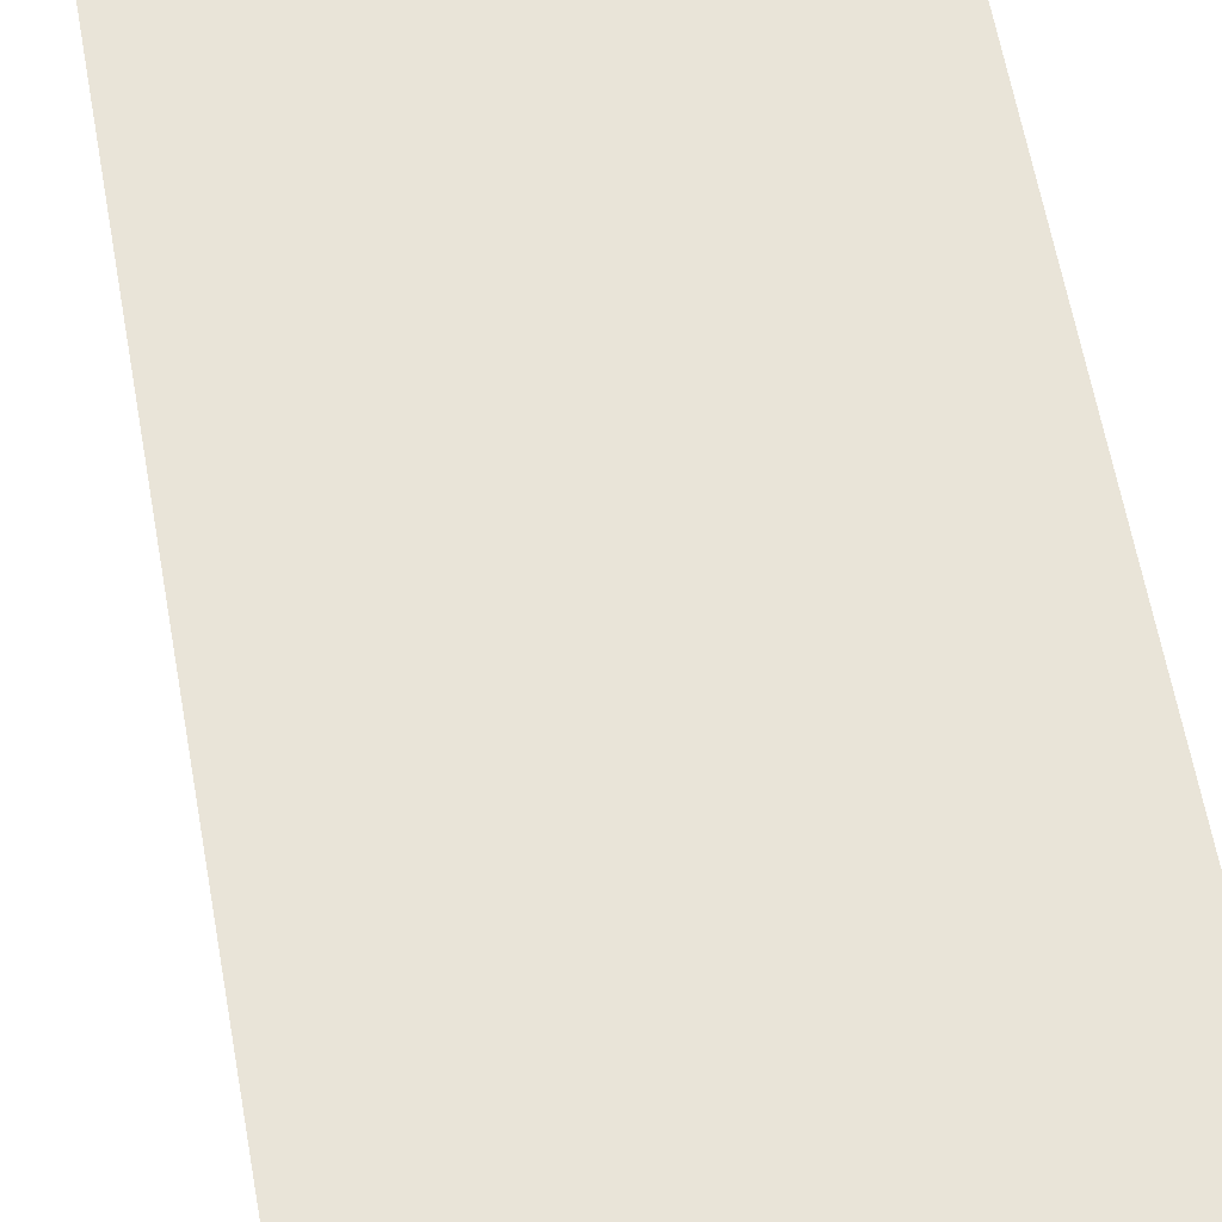
<metadata>
{"format":"obj","ext":"obj","renderer":"f3d","projection":"perspective","resolution":1024,"background":"white","views":[{"elev":60.1,"azim":170.0,"up":"+Y"}]}
</metadata>
<code>
v -5 0 12.5
v -5 0 7.5
v -5 0 -12.5
v -5 1 12.5
v -5 1 9.5
v -5 1 8.5
v -5 1 7.5
v -5 1 6.5
v -5 1 -11.5
v -5 1 -12.5
v -5 2 7.5
v -5 2 6.5
v -5 2 -11.5
v -5 2 -12.5
v -5 3 8.5
v -5 3 7.5
v -5 3 6.5
v -5 3 -11.5
v -5 3 -12.5
v -5 4 7.5
v -5 4 6.5
v -5 4 -11.5
v -5 4 -12.5
v -5 5 7.5
v -5 5 6.5
v -5 5 -11.5
v -5 5 -12.5
v -5 6 9.5
v -5 6 7.5
v -5 6 6.5
v -5 6 -11.5
v -5 6 -12.5
v -5 7 7.5
v -5 7 6.5
v -5 7 -11.5
v -5 7 -12.5
v -5 8 7.5
v -5 8 6.5
v -5 8 -11.5
v -5 8 -12.5
v -5 10 7.5
v -5 10 -12.5
v -4 1 8.5
v -4 1 7.5
v -4 2 8.5
v -4 2 7.5
v -1 4 0.5
v -1 4 -0.5
v -1 4 -4.5
v -1 4 -5.5
v -1 6 -0.5
v -1 6 -1.5
v -1 6 -3.5
v -1 6 -4.5
v -1 7 0.5
v -1 7 -0.5
v -1 7 -1.5
v -1 7 -3.5
v -1 7 -4.5
v -1 7 -5.5
v -1 8 -0.5
v -1 8 -1.5
v -1 8 -3.5
v -1 8 -4.5
v -1 9 -1.5
v -1 9 -3.5
v 2 1 10.5
v 2 1 7.5
v 2 2 10.5
v 2 2 7.5
v 3 2 9.5
v 3 2 8.5
v 3 3 9.5
v 3 3 8.5
v 4 1 7.5
v 4 1 6.5
v 4 1 -11.5
v 4 1 -12.5
v 4 2 7.5
v 4 2 6.5
v 4 2 -11.5
v 4 2 -12.5
v 4 3 7.5
v 4 3 6.5
v 4 3 -11.5
v 4 3 -12.5
v 4 4 7.5
v 4 4 6.5
v 4 4 -11.5
v 4 4 -12.5
v 4 5 7.5
v 4 5 6.5
v 4 5 -11.5
v 4 5 -12.5
v 4 6 7.5
v 4 6 6.5
v 4 6 -11.5
v 4 6 -12.5
v 4 7 7.5
v 4 7 6.5
v 4 7 -11.5
v 4 7 -12.5
v 4 8 7.5
v 4 8 6.5
v 4 8 -11.5
v 4 8 -12.5
v 4 9 7.5
v 4 9 -12.5
v -4 1 -11.5
v -4 1 -12.5
v -4 2 7.5
v -4 2 6.5
v -4 2 -11.5
v -4 2 -12.5
v -4 3 7.5
v -4 3 6.5
v -4 3 -11.5
v -4 3 -12.5
v -4 4 7.5
v -4 4 6.5
v -4 4 -11.5
v -4 4 -12.5
v -4 5 -11.5
v -4 5 -12.5
v -4 6 7.5
v -4 6 6.5
v -4 6 -11.5
v -4 6 -12.5
v -4 7 7.5
v -4 7 6.5
v -4 7 -11.5
v -4 7 -12.5
v -4 8 7.5
v -4 8 6.5
v -4 8 -11.5
v -4 8 -12.5
v -4 9 7.5
v -4 9 -12.5
v -3 1 8.5
v -3 1 7.5
v -3 1 6.5
v -3 2 8.5
v -3 2 6.5
v 0 4 7.5
v 0 4 6.5
v 0 6 7.5
v 0 6 6.5
v 1 1 9.5
v 1 1 8.5
v 1 3 8.5
v 1 3 7.5
v 1 4 0.5
v 1 4 -0.5
v 1 4 -4.5
v 1 4 -5.5
v 1 6 9.5
v 1 6 7.5
v 1 6 -0.5
v 1 6 -1.5
v 1 6 -3.5
v 1 6 -4.5
v 1 7 0.5
v 1 7 -0.5
v 1 7 -1.5
v 1 7 -3.5
v 1 7 -4.5
v 1 7 -5.5
v 1 8 -0.5
v 1 8 -1.5
v 1 8 -3.5
v 1 8 -4.5
v 1 9 -1.5
v 1 9 -3.5
v 4 2 9.5
v 4 2 8.5
v 4 3 9.5
v 4 3 8.5
v 5 0 12.5
v 5 0 7.5
v 5 0 -12.5
v 5 1 12.5
v 5 1 10.5
v 5 1 7.5
v 5 1 6.5
v 5 1 -11.5
v 5 1 -12.5
v 5 2 10.5
v 5 2 7.5
v 5 2 6.5
v 5 2 -11.5
v 5 2 -12.5
v 5 3 7.5
v 5 3 6.5
v 5 3 -11.5
v 5 3 -12.5
v 5 4 7.5
v 5 4 6.5
v 5 4 -11.5
v 5 4 -12.5
v 5 5 7.5
v 5 5 6.5
v 5 5 -11.5
v 5 5 -12.5
v 5 6 7.5
v 5 6 6.5
v 5 6 -11.5
v 5 6 -12.5
v 5 7 7.5
v 5 7 6.5
v 5 7 -11.5
v 5 7 -12.5
v 5 8 7.5
v 5 8 6.5
v 5 8 -11.5
v 5 8 -12.5
v 5 10 7.5
v 5 10 -12.5
v -5 0 12.5
v -5 1 12.5
v 5 0 12.5
v 5 1 12.5
v 2 1 10.5
v 2 2 10.5
v 5 1 10.5
v 5 2 10.5
v -5 1 9.5
v -5 6 9.5
v -4 1 9.5
v -4 6 9.5
v 0 1 9.5
v 0 6 9.5
v 1 1 9.5
v 1 6 9.5
v 3 2 9.5
v 3 3 9.5
v 4 2 9.5
v 4 3 9.5
v -5 1 7.5
v -5 2 7.5
v -5 3 7.5
v -5 6 7.5
v -5 7 7.5
v -5 8 7.5
v -5 10 7.5
v -4 1 7.5
v -4 2 7.5
v -4 3 7.5
v -4 6 7.5
v -4 7 7.5
v -4 8 7.5
v -4 9 7.5
v 4 2 7.5
v 4 3 7.5
v 4 4 7.5
v 4 5 7.5
v 4 6 7.5
v 4 7 7.5
v 4 8 7.5
v 4 9 7.5
v 5 2 7.5
v 5 3 7.5
v 5 4 7.5
v 5 5 7.5
v 5 6 7.5
v 5 7 7.5
v 5 8 7.5
v 5 10 7.5
v -1 4 0.5
v -1 7 0.5
v 1 4 0.5
v 1 7 0.5
v -1 7 -0.5
v -1 8 -0.5
v 1 7 -0.5
v 1 8 -0.5
v -1 8 -1.5
v -1 9 -1.5
v 1 8 -1.5
v 1 9 -1.5
v -1 6 -3.5
v -1 7 -3.5
v 1 6 -3.5
v 1 7 -3.5
v -1 4 -4.5
v -1 6 -4.5
v 1 4 -4.5
v 1 6 -4.5
v -5 1 -11.5
v -5 2 -11.5
v -5 3 -11.5
v -5 4 -11.5
v -5 5 -11.5
v -5 6 -11.5
v -5 7 -11.5
v -5 8 -11.5
v -4 1 -11.5
v -4 2 -11.5
v -4 3 -11.5
v -4 4 -11.5
v -4 5 -11.5
v -4 6 -11.5
v -4 7 -11.5
v -4 8 -11.5
v 4 1 -11.5
v 4 2 -11.5
v 4 3 -11.5
v 4 4 -11.5
v 4 5 -11.5
v 4 6 -11.5
v 4 7 -11.5
v 4 8 -11.5
v 5 1 -11.5
v 5 2 -11.5
v 5 3 -11.5
v 5 4 -11.5
v 5 5 -11.5
v 5 6 -11.5
v 5 7 -11.5
v 5 8 -11.5
v -5 1 8.5
v -5 3 8.5
v -4 1 8.5
v -4 2 8.5
v -4 3 8.5
v -3 1 8.5
v -3 2 8.5
v 0 1 8.5
v 0 3 8.5
v 1 1 8.5
v 1 3 8.5
v 3 2 8.5
v 3 3 8.5
v 4 2 8.5
v 4 3 8.5
v -4 3 7.5
v -4 4 7.5
v 0 4 7.5
v 0 6 7.5
v 1 3 7.5
v 1 6 7.5
v 2 1 7.5
v 2 2 7.5
v 4 1 7.5
v 4 2 7.5
v -5 1 6.5
v -5 2 6.5
v -5 3 6.5
v -5 4 6.5
v -5 5 6.5
v -5 6 6.5
v -5 7 6.5
v -5 8 6.5
v -4 2 6.5
v -4 3 6.5
v -4 4 6.5
v -4 5 6.5
v -4 6 6.5
v -4 7 6.5
v -4 8 6.5
v -3 1 6.5
v -3 2 6.5
v 0 4 6.5
v 0 6 6.5
v 4 1 6.5
v 4 2 6.5
v 4 3 6.5
v 4 4 6.5
v 4 5 6.5
v 4 6 6.5
v 4 7 6.5
v 4 8 6.5
v 5 1 6.5
v 5 2 6.5
v 5 3 6.5
v 5 4 6.5
v 5 5 6.5
v 5 6 6.5
v 5 7 6.5
v 5 8 6.5
v -1 4 -0.5
v -1 6 -0.5
v 1 4 -0.5
v 1 6 -0.5
v -1 6 -1.5
v -1 7 -1.5
v 1 6 -1.5
v 1 7 -1.5
v -1 8 -3.5
v -1 9 -3.5
v 1 8 -3.5
v 1 9 -3.5
v -1 7 -4.5
v -1 8 -4.5
v 1 7 -4.5
v 1 8 -4.5
v -1 4 -5.5
v -1 7 -5.5
v 1 4 -5.5
v 1 7 -5.5
v -5 0 -12.5
v -5 1 -12.5
v -5 2 -12.5
v -5 3 -12.5
v -5 4 -12.5
v -5 5 -12.5
v -5 6 -12.5
v -5 7 -12.5
v -5 8 -12.5
v -5 10 -12.5
v -4 1 -12.5
v -4 2 -12.5
v -4 3 -12.5
v -4 4 -12.5
v -4 5 -12.5
v -4 6 -12.5
v -4 7 -12.5
v -4 8 -12.5
v -4 9 -12.5
v 4 1 -12.5
v 4 2 -12.5
v 4 3 -12.5
v 4 4 -12.5
v 4 5 -12.5
v 4 6 -12.5
v 4 7 -12.5
v 4 8 -12.5
v 4 9 -12.5
v 5 0 -12.5
v 5 1 -12.5
v 5 2 -12.5
v 5 3 -12.5
v 5 4 -12.5
v 5 5 -12.5
v 5 6 -12.5
v 5 7 -12.5
v 5 8 -12.5
v 5 10 -12.5
v -5 0 12.5
v 5 0 12.5
v -5 0 7.5
v 5 0 7.5
v -3 0 5.5
v -2 0 5.5
v -1 0 5.5
v 1 0 5.5
v 2 0 5.5
v 3 0 5.5
v -1 0 4.5
v 1 0 4.5
v -3 0 3.5
v -2 0 3.5
v 2 0 3.5
v 3 0 3.5
v -3 0 2.5
v -2 0 2.5
v 2 0 2.5
v 3 0 2.5
v -3 0 0.5
v -2 0 0.5
v 2 0 0.5
v 3 0 0.5
v -3 0 -0.5
v -2 0 -0.5
v -1 0 -0.5
v 1 0 -0.5
v 2 0 -0.5
v 3 0 -0.5
v -2 0 -1.5
v -1 0 -1.5
v 1 0 -1.5
v 2 0 -1.5
v -2 0 -3.5
v -1 0 -3.5
v 1 0 -3.5
v 2 0 -3.5
v -3 0 -4.5
v -2 0 -4.5
v -1 0 -4.5
v 1 0 -4.5
v 2 0 -4.5
v 3 0 -4.5
v -3 0 -5.5
v -2 0 -5.5
v 2 0 -5.5
v 3 0 -5.5
v -3 0 -7.5
v -2 0 -7.5
v 2 0 -7.5
v 3 0 -7.5
v -3 0 -8.5
v -2 0 -8.5
v 2 0 -8.5
v 3 0 -8.5
v -1 0 -9.5
v 1 0 -9.5
v -3 0 -10.5
v -2 0 -10.5
v -1 0 -10.5
v 1 0 -10.5
v 2 0 -10.5
v 3 0 -10.5
v -5 0 -12.5
v 5 0 -12.5
v -5 3 8.5
v -4 3 8.5
v 0 3 8.5
v 1 3 8.5
v -5 3 7.5
v -4 3 7.5
v 1 3 7.5
v -4 4 7.5
v 0 4 7.5
v -4 4 6.5
v 0 4 6.5
v -1 4 0.5
v 1 4 0.5
v -1 4 -0.5
v 1 4 -0.5
v -1 4 -4.5
v 1 4 -4.5
v -1 4 -5.5
v 1 4 -5.5
v -1 6 -0.5
v 1 6 -0.5
v -1 6 -1.5
v 1 6 -1.5
v -1 6 -3.5
v 1 6 -3.5
v -1 6 -4.5
v 1 6 -4.5
v -1 7 -1.5
v 1 7 -1.5
v -1 7 -3.5
v 1 7 -3.5
v -5 8 6.5
v -4 8 6.5
v 4 8 6.5
v 5 8 6.5
v -5 8 -11.5
v -4 8 -11.5
v 4 8 -11.5
v 5 8 -11.5
v -4 9 7.5
v 4 9 7.5
v -1 9 -1.5
v 1 9 -1.5
v -1 9 -3.5
v 1 9 -3.5
v -4 9 -12.5
v 4 9 -12.5
v -5 1 12.5
v 5 1 12.5
v 2 1 10.5
v 5 1 10.5
v -5 1 9.5
v -4 1 9.5
v 0 1 9.5
v 1 1 9.5
v -5 1 8.5
v -4 1 8.5
v -3 1 8.5
v 0 1 8.5
v 1 1 8.5
v -5 1 7.5
v -4 1 7.5
v -3 1 7.5
v 2 1 7.5
v 4 1 7.5
v -5 1 6.5
v -3 1 6.5
v 4 1 6.5
v 5 1 6.5
v -3 1 5.5
v -2 1 5.5
v -1 1 5.5
v 1 1 5.5
v 2 1 5.5
v 3 1 5.5
v -1 1 4.5
v 1 1 4.5
v -3 1 3.5
v -2 1 3.5
v 2 1 3.5
v 3 1 3.5
v -3 1 2.5
v -2 1 2.5
v 2 1 2.5
v 3 1 2.5
v -3 1 0.5
v -2 1 0.5
v 2 1 0.5
v 3 1 0.5
v -3 1 -0.5
v -2 1 -0.5
v -1 1 -0.5
v 1 1 -0.5
v 2 1 -0.5
v 3 1 -0.5
v -2 1 -1.5
v -1 1 -1.5
v 1 1 -1.5
v 2 1 -1.5
v -2 1 -3.5
v -1 1 -3.5
v 1 1 -3.5
v 2 1 -3.5
v -3 1 -4.5
v -2 1 -4.5
v -1 1 -4.5
v 1 1 -4.5
v 2 1 -4.5
v 3 1 -4.5
v -3 1 -5.5
v -2 1 -5.5
v 2 1 -5.5
v 3 1 -5.5
v -3 1 -7.5
v -2 1 -7.5
v 2 1 -7.5
v 3 1 -7.5
v -3 1 -8.5
v -2 1 -8.5
v 2 1 -8.5
v 3 1 -8.5
v -1 1 -9.5
v 1 1 -9.5
v -3 1 -10.5
v -2 1 -10.5
v -1 1 -10.5
v 1 1 -10.5
v 2 1 -10.5
v 3 1 -10.5
v -5 1 -11.5
v -4 1 -11.5
v 4 1 -11.5
v 5 1 -11.5
v -4 1 -12.5
v 4 1 -12.5
v 2 2 10.5
v 5 2 10.5
v 3 2 9.5
v 4 2 9.5
v -4 2 8.5
v -3 2 8.5
v 3 2 8.5
v 4 2 8.5
v -4 2 7.5
v 2 2 7.5
v 4 2 7.5
v 5 2 7.5
v -4 2 6.5
v -3 2 6.5
v 3 3 9.5
v 4 3 9.5
v 3 3 8.5
v 4 3 8.5
v -5 6 9.5
v -4 6 9.5
v 0 6 9.5
v 1 6 9.5
v -5 6 7.5
v -4 6 7.5
v 0 6 7.5
v 1 6 7.5
v -4 6 6.5
v 0 6 6.5
v -1 7 0.5
v 1 7 0.5
v -1 7 -0.5
v 1 7 -0.5
v -1 7 -4.5
v 1 7 -4.5
v -1 7 -5.5
v 1 7 -5.5
v -1 8 -0.5
v 1 8 -0.5
v -1 8 -1.5
v 1 8 -1.5
v -1 8 -3.5
v 1 8 -3.5
v -1 8 -4.5
v 1 8 -4.5
v -5 10 7.5
v 5 10 7.5
v -5 10 -12.5
v 5 10 -12.5
f 4 2 1
f 5 2 4
f 6 2 5
f 7 3 2
f 7 2 6
f 8 3 7
f 9 3 8
f 10 3 9
f 11 8 7
f 12 8 11
f 13 10 9
f 14 10 13
f 15 6 5
f 16 12 11
f 17 12 16
f 18 14 13
f 19 14 18
f 20 17 16
f 20 16 15
f 21 17 20
f 22 19 18
f 23 19 22
f 24 21 20
f 24 20 15
f 25 21 24
f 26 23 22
f 27 23 26
f 28 15 5
f 28 24 15
f 29 25 24
f 29 24 28
f 30 25 29
f 31 27 26
f 32 27 31
f 33 30 29
f 34 30 33
f 35 32 31
f 36 32 35
f 37 34 33
f 38 34 37
f 39 36 35
f 40 36 39
f 41 38 37
f 41 39 38
f 41 40 39
f 42 40 41
f 45 44 43
f 46 44 45
f 51 48 47
f 54 50 49
f 55 52 51
f 55 51 47
f 56 52 55
f 57 52 56
f 58 54 53
f 59 50 54
f 59 54 58
f 60 50 59
f 61 57 56
f 61 58 57
f 61 59 58
f 62 59 61
f 63 59 62
f 64 59 63
f 65 63 62
f 66 63 65
f 69 68 67
f 70 68 69
f 73 72 71
f 74 72 73
f 79 76 75
f 80 76 79
f 81 78 77
f 82 78 81
f 83 80 79
f 84 80 83
f 85 82 81
f 86 82 85
f 87 84 83
f 88 84 87
f 89 86 85
f 90 86 89
f 91 88 87
f 92 88 91
f 93 90 89
f 94 90 93
f 95 92 91
f 96 92 95
f 97 94 93
f 98 94 97
f 99 96 95
f 100 96 99
f 101 98 97
f 102 98 101
f 103 100 99
f 104 100 103
f 105 102 101
f 106 102 105
f 107 104 103
f 107 105 104
f 107 106 105
f 108 106 107
f 109 110 113
f 113 110 114
f 111 112 115
f 115 112 116
f 113 114 117
f 117 114 118
f 115 116 119
f 119 116 120
f 117 118 121
f 121 118 122
f 121 122 123
f 123 122 124
f 123 124 127
f 127 124 128
f 125 126 129
f 129 126 130
f 127 128 131
f 131 128 132
f 129 130 133
f 133 130 134
f 131 132 135
f 135 132 136
f 133 134 137
f 134 135 137
f 135 136 137
f 137 136 138
f 139 140 142
f 140 141 142
f 142 141 143
f 144 145 146
f 146 145 147
f 148 149 150
f 148 150 156
f 150 151 156
f 156 151 157
f 152 153 158
f 154 155 161
f 158 159 162
f 152 158 162
f 162 159 163
f 163 159 164
f 160 161 165
f 161 155 166
f 165 161 166
f 166 155 167
f 163 164 168
f 164 165 168
f 165 166 168
f 168 166 169
f 169 166 170
f 170 166 171
f 169 170 172
f 172 170 173
f 174 175 176
f 176 175 177
f 178 179 181
f 181 179 182
f 179 180 183
f 182 179 183
f 183 180 184
f 184 180 185
f 185 180 186
f 182 183 187
f 183 184 188
f 187 183 188
f 188 184 189
f 185 186 190
f 190 186 191
f 188 189 192
f 192 189 193
f 190 191 194
f 194 191 195
f 192 193 196
f 196 193 197
f 194 195 198
f 198 195 199
f 196 197 200
f 200 197 201
f 198 199 202
f 202 199 203
f 200 201 204
f 204 201 205
f 202 203 206
f 206 203 207
f 204 205 208
f 208 205 209
f 206 207 210
f 210 207 211
f 208 209 212
f 212 209 213
f 210 211 214
f 214 211 215
f 212 213 216
f 213 214 216
f 214 215 216
f 216 215 217
f 220 219 218
f 221 219 220
f 224 223 222
f 225 223 224
f 228 227 226
f 229 227 228
f 230 229 228
f 231 229 230
f 232 231 230
f 233 231 232
f 236 235 234
f 237 235 236
f 245 239 238
f 246 240 239
f 246 239 245
f 247 240 246
f 248 242 241
f 249 243 242
f 249 242 248
f 250 244 243
f 250 243 249
f 251 244 250
f 259 244 251
f 260 253 252
f 261 254 253
f 261 253 260
f 262 255 254
f 262 254 261
f 263 256 255
f 263 255 262
f 264 257 256
f 264 256 263
f 265 258 257
f 265 257 264
f 266 259 258
f 266 258 265
f 267 244 259
f 267 259 266
f 270 269 268
f 271 269 270
f 274 273 272
f 275 273 274
f 278 277 276
f 279 277 278
f 282 281 280
f 283 281 282
f 286 285 284
f 287 285 286
f 296 289 288
f 297 290 289
f 297 289 296
f 298 291 290
f 298 290 297
f 299 292 291
f 299 291 298
f 300 293 292
f 300 292 299
f 301 294 293
f 301 293 300
f 302 295 294
f 302 294 301
f 303 295 302
f 312 305 304
f 313 306 305
f 313 305 312
f 314 307 306
f 314 306 313
f 315 308 307
f 315 307 314
f 316 309 308
f 316 308 315
f 317 310 309
f 317 309 316
f 318 311 310
f 318 310 317
f 319 311 318
f 320 321 322
f 322 321 323
f 323 321 324
f 323 324 326
f 325 326 327
f 326 324 328
f 327 326 328
f 327 328 329
f 329 328 330
f 331 332 333
f 333 332 334
f 335 336 337
f 335 337 339
f 337 338 339
f 339 338 340
f 341 342 343
f 343 342 344
f 345 346 353
f 346 347 353
f 347 348 354
f 353 347 354
f 348 349 355
f 354 348 355
f 349 350 356
f 355 349 356
f 350 351 357
f 356 350 357
f 351 352 358
f 357 351 358
f 358 352 359
f 345 353 360
f 360 353 361
f 356 357 362
f 355 356 362
f 362 357 363
f 364 365 372
f 365 366 373
f 372 365 373
f 366 367 374
f 373 366 374
f 367 368 375
f 374 367 375
f 368 369 376
f 375 368 376
f 369 370 377
f 376 369 377
f 370 371 378
f 377 370 378
f 378 371 379
f 380 381 382
f 382 381 383
f 384 385 386
f 386 385 387
f 388 389 390
f 390 389 391
f 392 393 394
f 394 393 395
f 396 397 398
f 398 397 399
f 400 401 410
f 401 402 410
f 402 403 411
f 410 402 411
f 403 404 412
f 411 403 412
f 404 405 413
f 412 404 413
f 405 406 414
f 413 405 414
f 406 407 415
f 414 406 415
f 407 408 416
f 415 407 416
f 408 409 417
f 416 408 417
f 417 409 418
f 400 410 419
f 418 409 427
f 400 419 428
f 419 420 429
f 428 419 429
f 420 421 430
f 429 420 430
f 421 422 431
f 430 421 431
f 422 423 432
f 431 422 432
f 423 424 433
f 432 423 433
f 424 425 434
f 433 424 434
f 425 426 435
f 434 425 435
f 426 427 436
f 435 426 436
f 427 409 437
f 436 427 437
f 440 439 438
f 441 439 440
f 442 441 440
f 443 441 442
f 444 441 443
f 445 441 444
f 446 441 445
f 447 441 446
f 448 444 443
f 448 445 444
f 449 446 445
f 449 445 448
f 450 442 440
f 450 443 442
f 451 449 448
f 451 443 450
f 451 448 443
f 452 446 449
f 452 449 451
f 452 447 446
f 453 441 447
f 453 447 452
f 454 451 450
f 454 450 440
f 454 453 452
f 454 452 451
f 455 453 454
f 456 453 455
f 457 441 453
f 457 453 456
f 458 454 440
f 458 455 454
f 459 456 455
f 459 455 458
f 460 457 456
f 460 456 459
f 461 441 457
f 461 457 460
f 462 458 440
f 462 459 458
f 463 460 459
f 463 459 462
f 464 460 463
f 465 460 464
f 466 461 460
f 466 460 465
f 467 441 461
f 467 461 466
f 468 463 462
f 468 464 463
f 469 465 464
f 469 464 468
f 470 466 465
f 470 465 469
f 471 467 466
f 471 466 470
f 472 469 468
f 472 468 462
f 473 470 469
f 473 469 472
f 474 471 470
f 474 470 473
f 475 467 471
f 475 471 474
f 476 462 440
f 476 472 462
f 477 473 472
f 477 472 476
f 478 474 473
f 478 473 477
f 479 475 474
f 479 474 478
f 480 467 475
f 480 475 479
f 481 441 467
f 481 467 480
f 482 477 476
f 482 476 440
f 483 479 478
f 483 477 482
f 483 480 479
f 483 478 477
f 484 481 480
f 484 480 483
f 485 441 481
f 485 481 484
f 486 482 440
f 486 483 482
f 487 484 483
f 487 483 486
f 488 485 484
f 488 484 487
f 489 441 485
f 489 485 488
f 490 486 440
f 490 488 487
f 490 489 488
f 490 487 486
f 491 489 490
f 492 489 491
f 493 441 489
f 493 489 492
f 494 492 491
f 495 492 494
f 496 490 440
f 496 491 490
f 497 494 491
f 497 491 496
f 498 495 494
f 498 494 497
f 499 492 495
f 499 495 498
f 500 493 492
f 500 492 499
f 501 441 493
f 501 493 500
f 502 500 499
f 502 498 497
f 502 501 500
f 502 496 440
f 502 499 498
f 502 497 496
f 503 441 501
f 503 501 502
f 508 505 504
f 508 507 506
f 508 506 505
f 509 507 508
f 510 507 509
f 513 512 511
f 514 512 513
f 517 516 515
f 518 516 517
f 521 520 519
f 522 520 521
f 525 524 523
f 526 524 525
f 529 528 527
f 530 528 529
f 533 532 531
f 534 532 533
f 539 536 535
f 540 536 539
f 541 538 537
f 542 538 541
f 545 544 543
f 546 544 545
f 547 545 543
f 548 544 546
f 549 547 543
f 549 548 547
f 550 544 548
f 550 548 549
f 551 552 553
f 553 552 554
f 551 553 555
f 555 553 556
f 556 553 557
f 557 553 558
f 558 553 563
f 559 560 564
f 564 560 565
f 561 562 566
f 562 563 566
f 563 553 567
f 566 563 567
f 567 568 570
f 566 567 570
f 570 568 571
f 569 570 573
f 571 572 573
f 570 571 573
f 573 572 574
f 574 572 575
f 575 572 576
f 576 572 577
f 577 572 578
f 574 575 579
f 575 576 579
f 576 577 580
f 579 576 580
f 569 573 581
f 573 574 581
f 579 580 582
f 581 574 582
f 574 579 582
f 580 577 583
f 582 580 583
f 577 578 583
f 578 572 584
f 583 578 584
f 581 582 585
f 569 581 585
f 583 584 585
f 582 583 585
f 585 584 586
f 586 584 587
f 584 572 588
f 587 584 588
f 569 585 589
f 585 586 589
f 586 587 590
f 589 586 590
f 587 588 591
f 590 587 591
f 588 572 592
f 591 588 592
f 569 589 593
f 589 590 593
f 590 591 594
f 593 590 594
f 594 591 595
f 595 591 596
f 591 592 597
f 596 591 597
f 592 572 598
f 597 592 598
f 593 594 599
f 594 595 599
f 595 596 600
f 599 595 600
f 596 597 601
f 600 596 601
f 597 598 602
f 601 597 602
f 599 600 603
f 593 599 603
f 600 601 604
f 603 600 604
f 601 602 605
f 604 601 605
f 602 598 606
f 605 602 606
f 569 593 607
f 593 603 607
f 603 604 608
f 607 603 608
f 604 605 609
f 608 604 609
f 605 606 610
f 609 605 610
f 606 598 611
f 610 606 611
f 598 572 612
f 611 598 612
f 607 608 613
f 569 607 613
f 609 610 614
f 613 608 614
f 610 611 614
f 608 609 614
f 611 612 615
f 614 611 615
f 612 572 616
f 615 612 616
f 569 613 617
f 613 614 617
f 614 615 618
f 617 614 618
f 615 616 619
f 618 615 619
f 616 572 620
f 619 616 620
f 569 617 621
f 618 619 621
f 619 620 621
f 617 618 621
f 621 620 622
f 622 620 623
f 620 572 624
f 623 620 624
f 622 623 625
f 625 623 626
f 569 621 627
f 621 622 627
f 622 625 628
f 627 622 628
f 625 626 629
f 628 625 629
f 626 623 630
f 629 626 630
f 623 624 631
f 630 623 631
f 624 572 632
f 631 624 632
f 630 631 633
f 628 629 633
f 631 632 633
f 569 627 633
f 629 630 633
f 627 628 633
f 633 632 634
f 632 572 635
f 634 632 635
f 635 572 636
f 634 635 637
f 637 635 638
f 639 640 641
f 641 640 642
f 639 641 645
f 642 640 646
f 643 644 647
f 645 646 648
f 639 645 648
f 646 640 649
f 648 646 649
f 649 640 650
f 647 644 651
f 651 644 652
f 653 654 655
f 655 654 656
f 657 658 661
f 658 659 662
f 661 658 662
f 659 660 663
f 662 659 663
f 663 660 664
f 662 663 665
f 665 663 666
f 667 668 669
f 669 668 670
f 671 672 673
f 673 672 674
f 675 676 677
f 677 676 678
f 679 680 681
f 681 680 682
f 683 684 685
f 685 684 686

</code>
